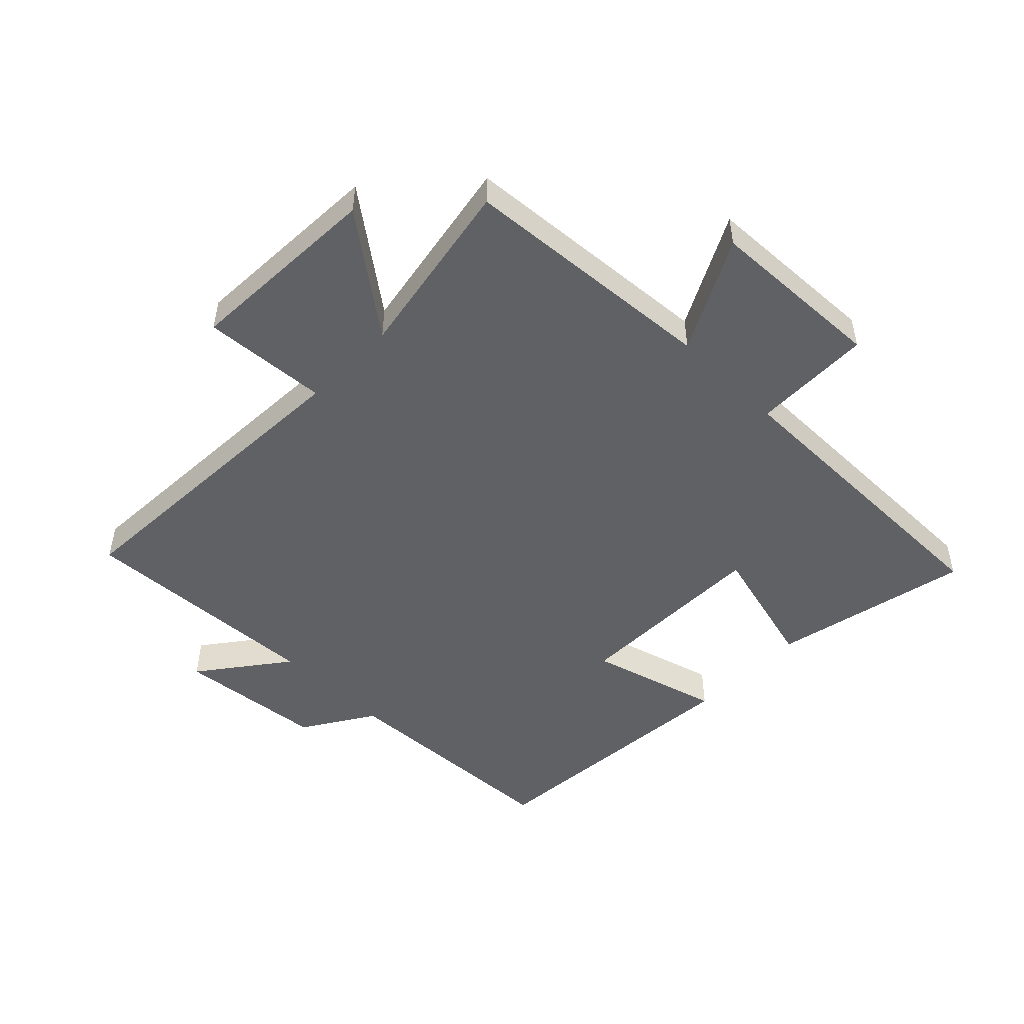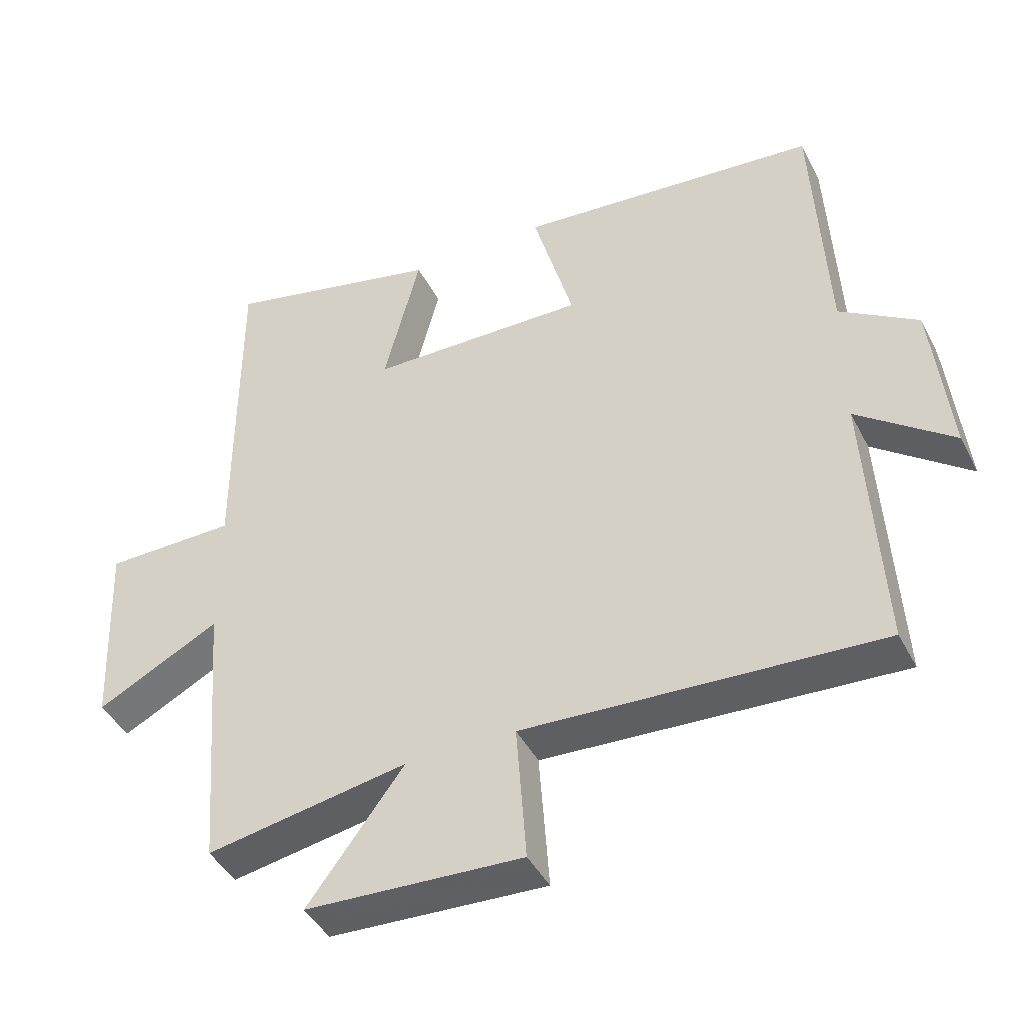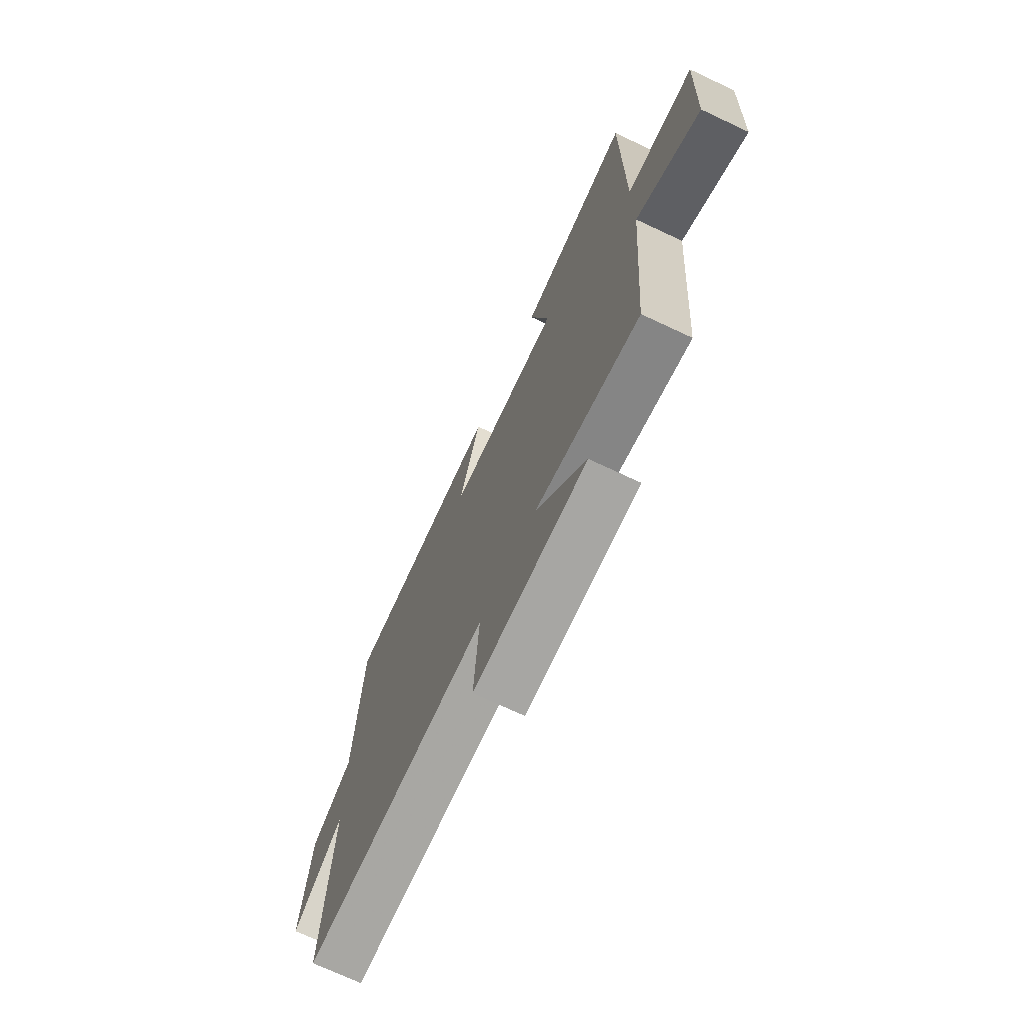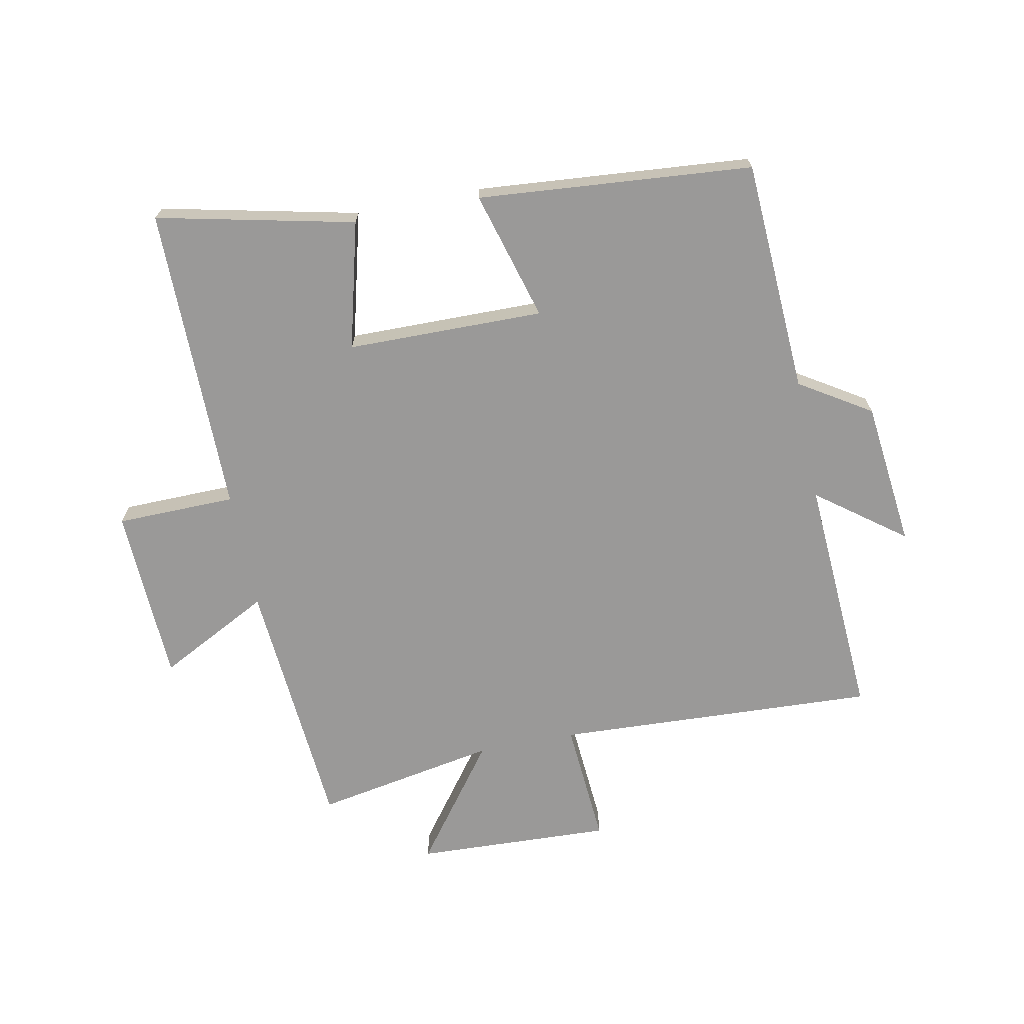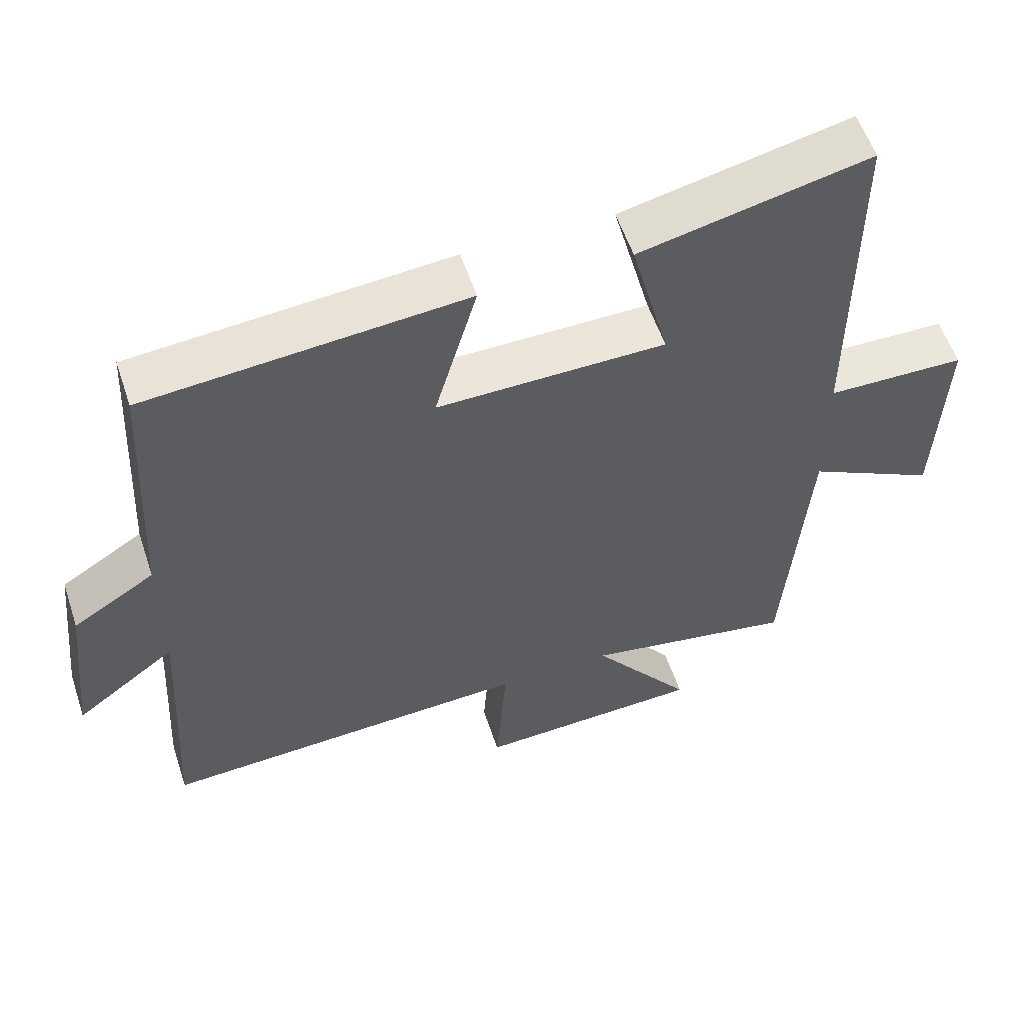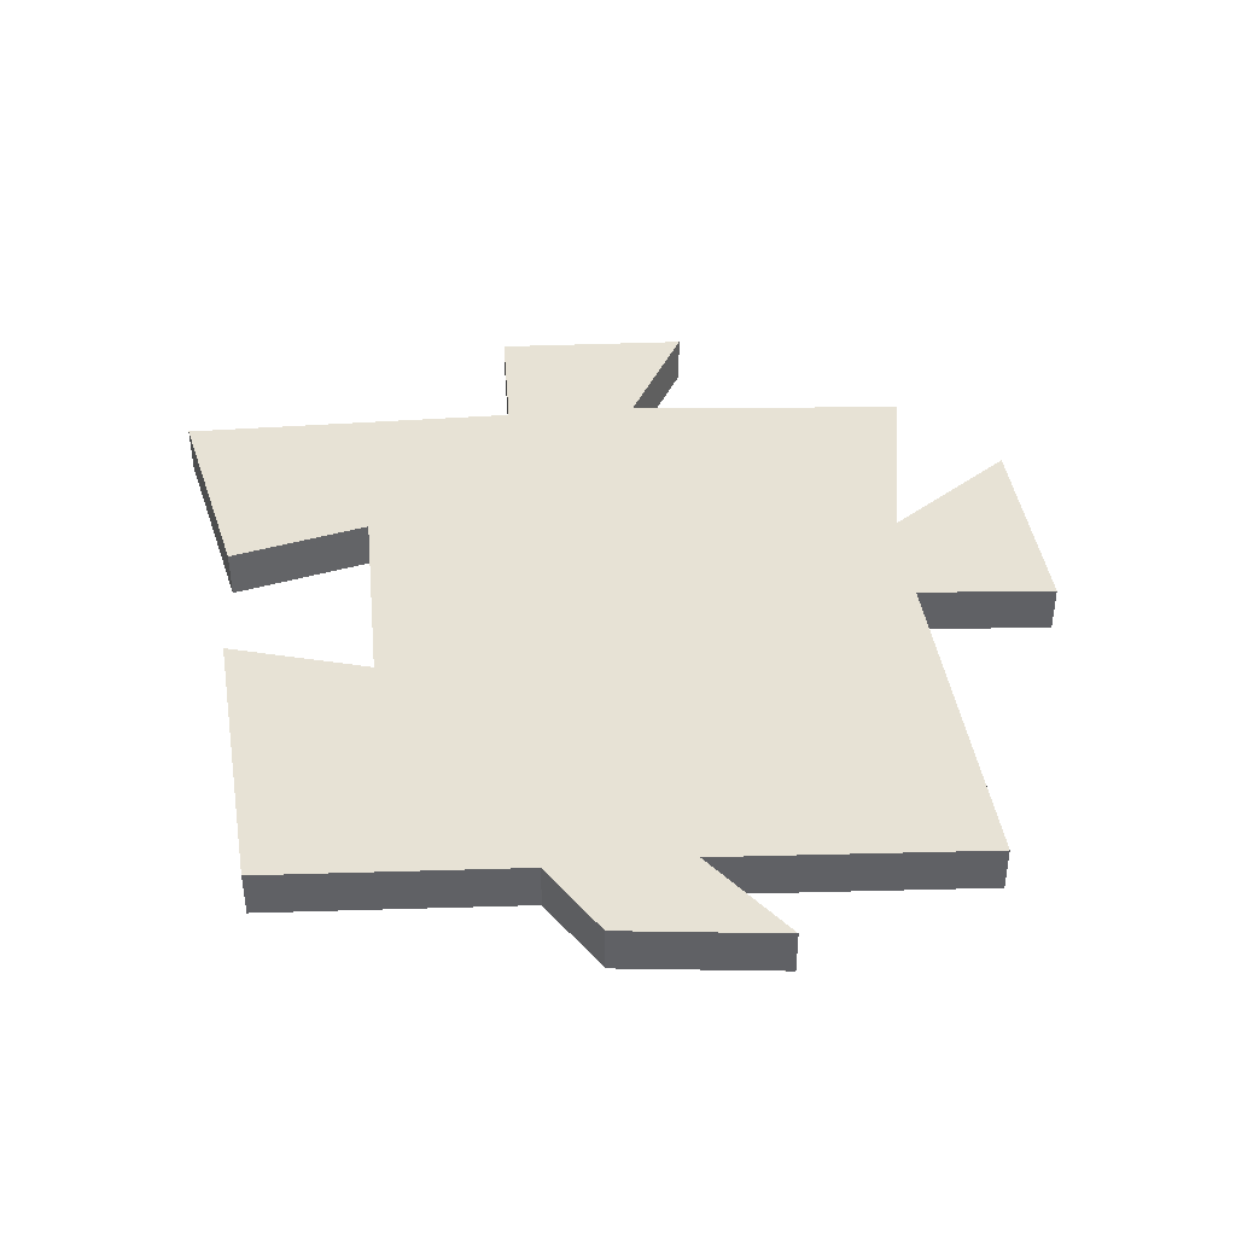
<metadata>
{"format":"obj","ext":"obj","renderer":"f3d","projection":"perspective","resolution":1024,"background":"white","views":[{"elev":-49.7,"azim":-134.5,"up":"+Y"},{"elev":-43.0,"azim":25.6,"up":"+Z"},{"elev":-71.7,"azim":-115.2,"up":"+Z"},{"elev":-69.1,"azim":11.3,"up":"+Y"},{"elev":56.5,"azim":161.6,"up":"+Z"},{"elev":40.2,"azim":84.9,"up":"+Y"}]}
</metadata>
<code>
v -0.467 0.07 -0.554
v -0.5 0.07 -0.132
v -0.683 0.07 -0.227
v -0.695 0.07 0.063
v -0.5 0.07 0.066
v -0.5 0.07 0.572
v -0.177 0.07 0.5
v -0.231 0.07 0.292
v 0.091 0.07 0.288
v 0.031 0.07 0.5
v 0.48 0.07 0.462
v 0.5 0.07 0.08
v 0.616 0.07 0.007
v 0.642 0.07 -0.233
v 0.5 0.07 -0.126
v 0.523 0.07 -0.526
v -0.004 0.07 -0.5
v 0.011 0.07 -0.705
v -0.311 0.07 -0.691
v -0.168 0.07 -0.5
v -0.467 0 -0.554
v -0.5 0 -0.132
v -0.683 0 -0.227
v -0.695 0 0.063
v -0.5 0 0.066
v -0.5 0 0.572
v -0.177 0 0.5
v -0.231 0 0.292
v 0.091 0 0.288
v 0.031 0 0.5
v 0.48 0 0.462
v 0.5 0 0.08
v 0.616 0 0.007
v 0.642 0 -0.233
v 0.5 0 -0.126
v 0.523 0 -0.526
v -0.004 0 -0.5
v 0.011 0 -0.705
v -0.311 0 -0.691
v -0.168 0 -0.5
f 17 18 19 20
f 15 16 17
f 15 17 20
f 12 13 14 15
f 9 10 11 12
f 8 9 12 15
f 5 6 7 8
f 5 8 15 20
f 2 3 4 5
f 1 2 5 20
f 40 39 38 37
f 37 36 35
f 40 37 35
f 35 34 33 32
f 32 31 30 29
f 35 32 29 28
f 28 27 26 25
f 40 35 28 25
f 25 24 23 22
f 40 25 22 21
f 1 21 22 2
f 2 22 23 3
f 3 23 24 4
f 4 24 25 5
f 5 25 26 6
f 6 26 27 7
f 7 27 28 8
f 8 28 29 9
f 9 29 30 10
f 10 30 31 11
f 11 31 32 12
f 12 32 33 13
f 13 33 34 14
f 14 34 35 15
f 15 35 36 16
f 16 36 37 17
f 17 37 38 18
f 18 38 39 19
f 19 39 40 20
f 20 40 21 1

</code>
